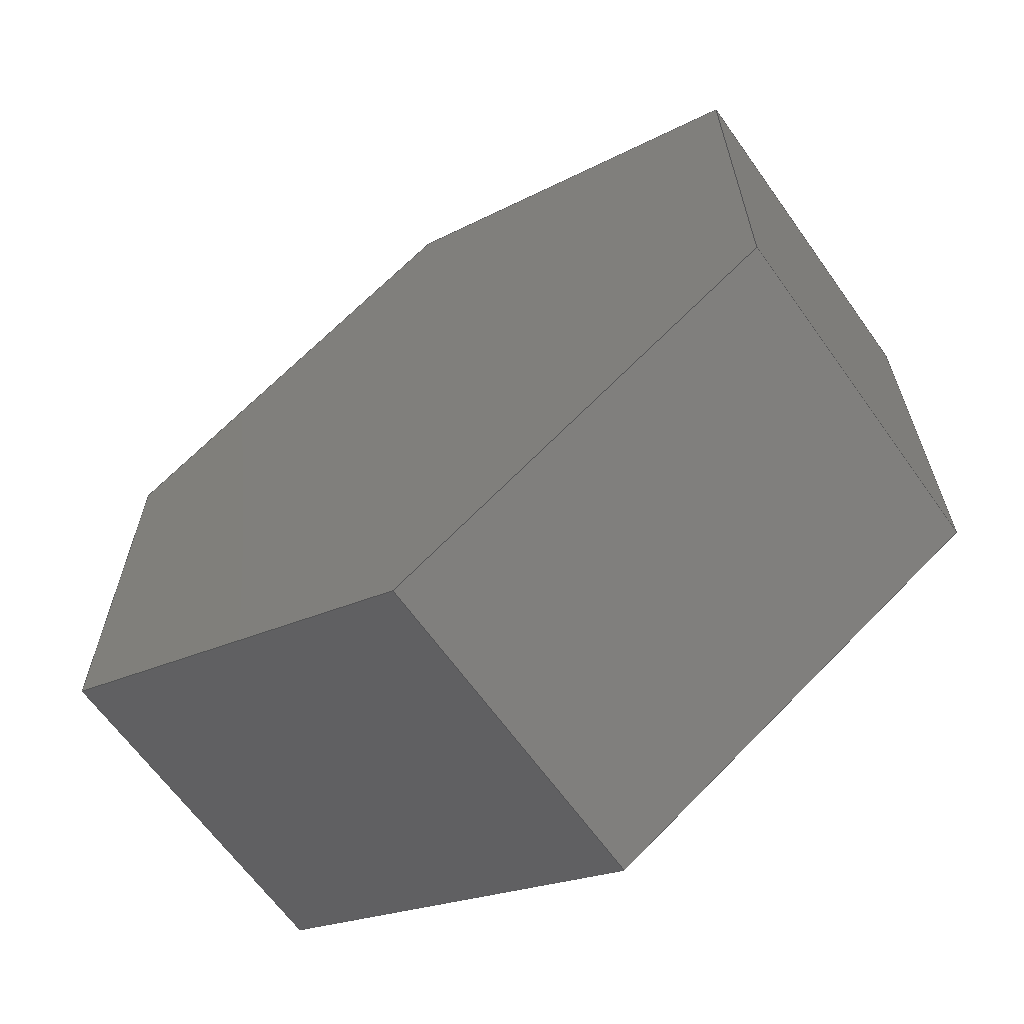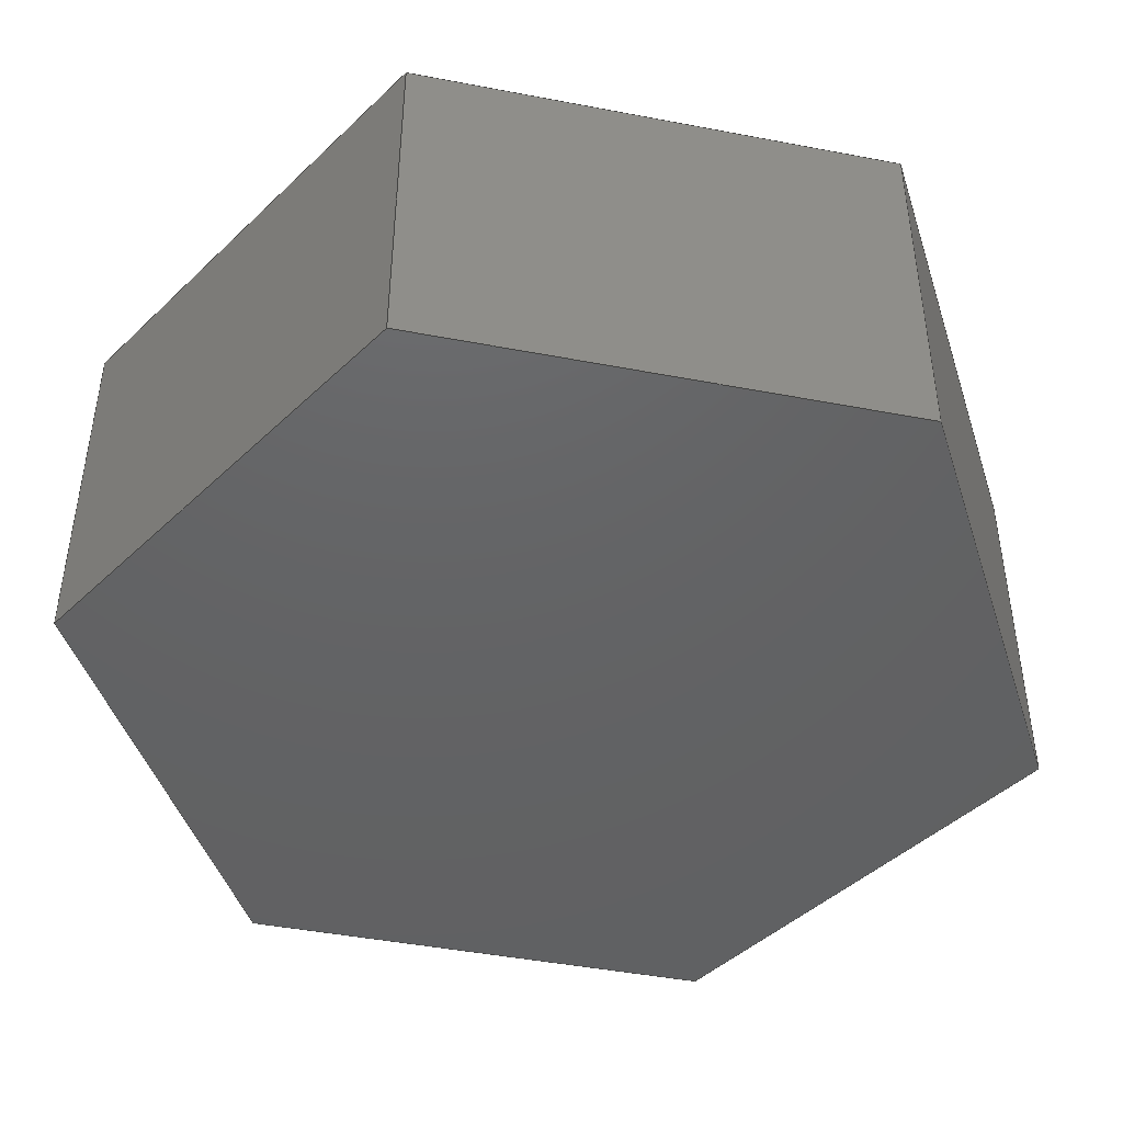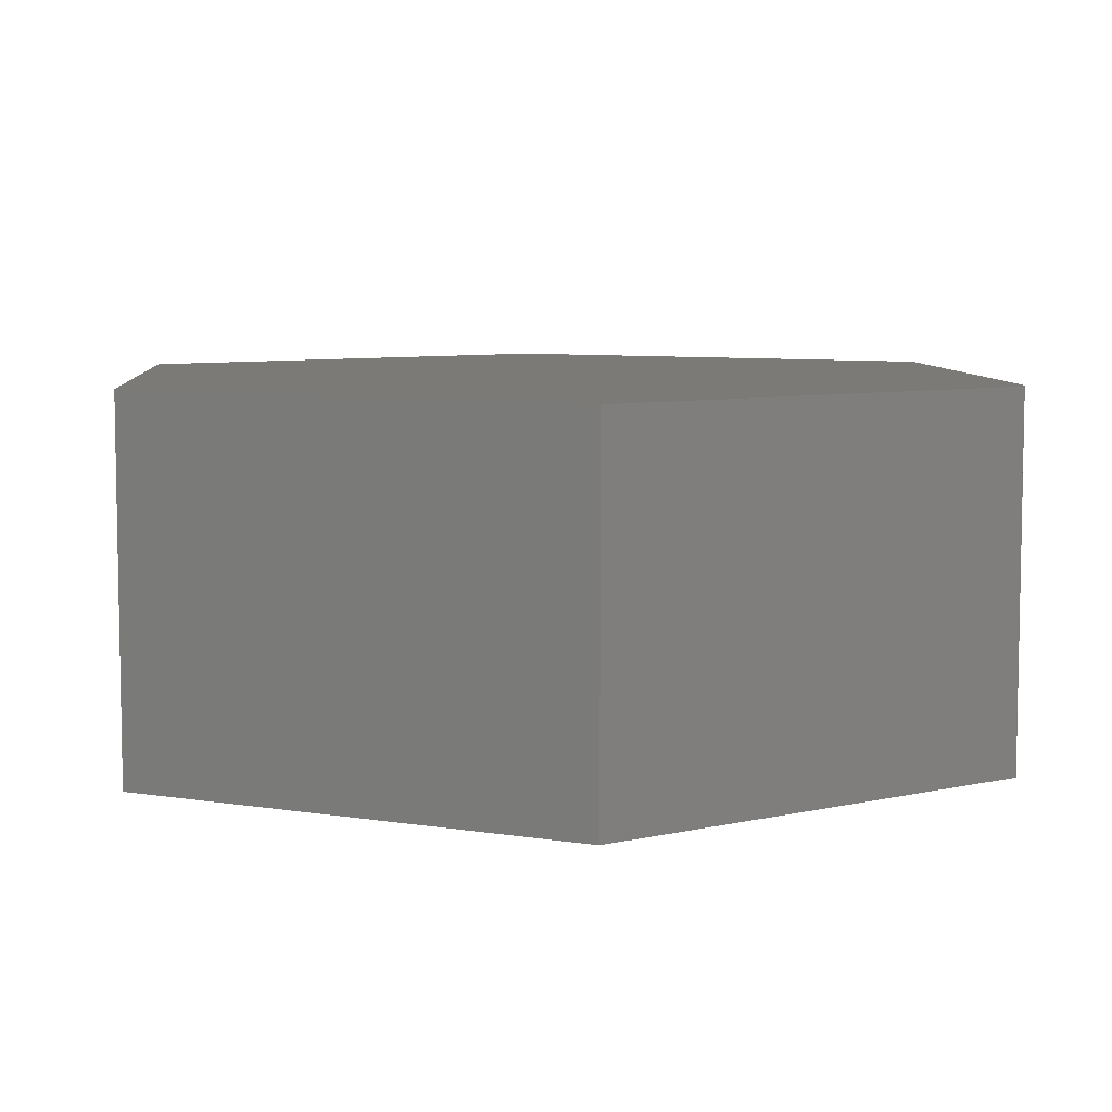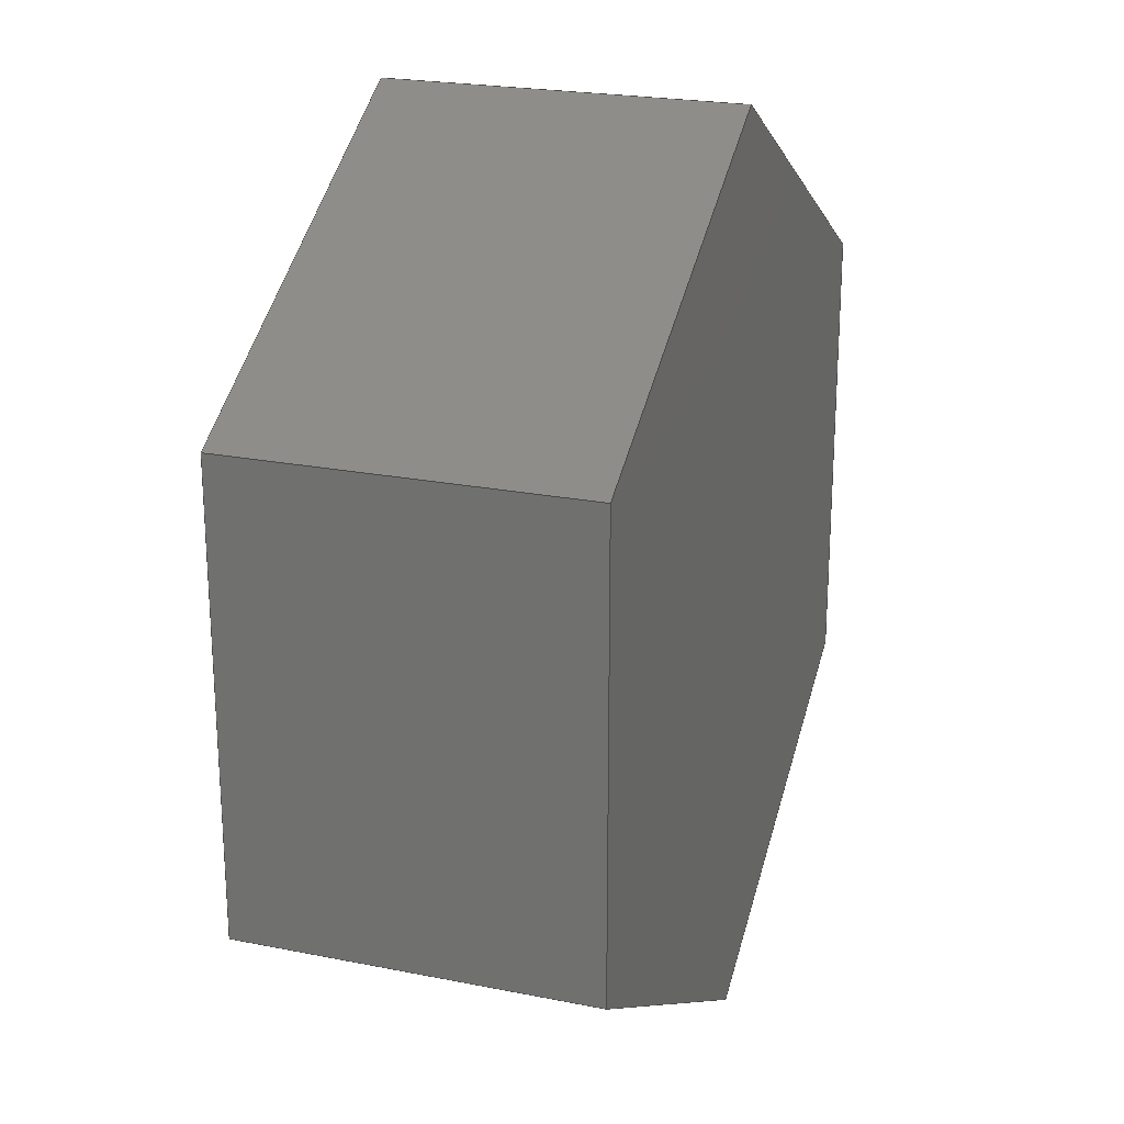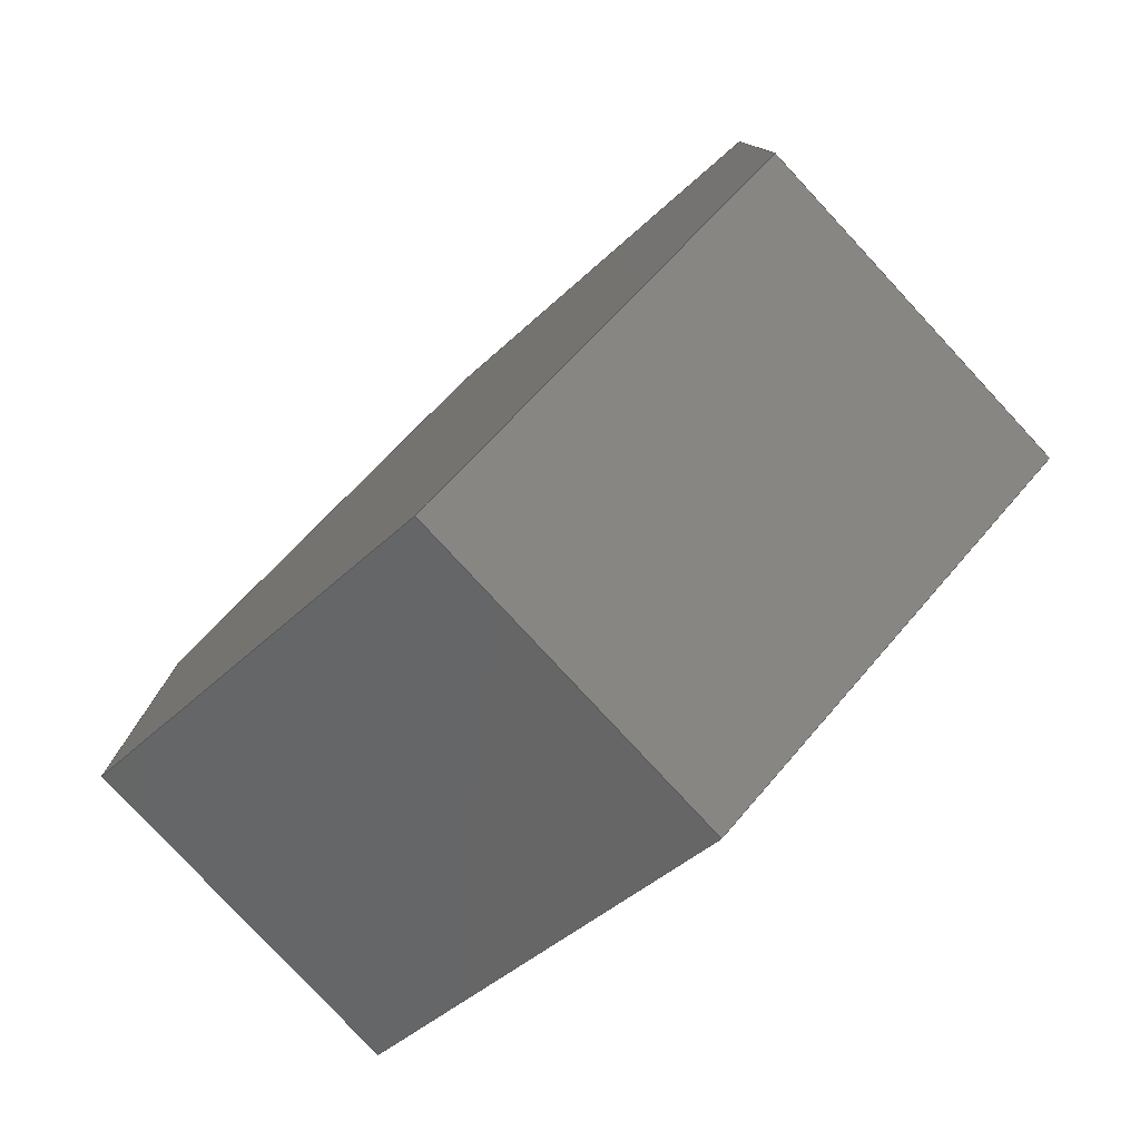
<metadata>
{"format":"step","ext":"step","renderer":"f3d","projection":"perspective","resolution":1024,"background":"white","views":[{"elev":-64.6,"azim":-144.5,"up":"+Y"},{"elev":-44.9,"azim":-162.5,"up":"+Z"},{"elev":7.0,"azim":175.7,"up":"+Z"},{"elev":22.6,"azim":108.9,"up":"+Y"},{"elev":-79.3,"azim":-137.2,"up":"+Y"}]}
</metadata>
<code>
ISO-10303-21;
DATA;
#1=MECHANICAL_DESIGN_GEOMETRIC_PRESENTATION_REPRESENTATION('',(#4),#240);
#2=SHAPE_REPRESENTATION_RELATIONSHIP('SRR','None',#247,#3);
#3=ADVANCED_BREP_SHAPE_REPRESENTATION('',(#5),#239);
#4=STYLED_ITEM('',(#257),#5);
#5=MANIFOLD_SOLID_BREP('Body1',#140);
#6=FACE_OUTER_BOUND('',#14,.T.);
#7=FACE_OUTER_BOUND('',#15,.T.);
#8=FACE_OUTER_BOUND('',#16,.T.);
#9=FACE_OUTER_BOUND('',#17,.T.);
#10=FACE_OUTER_BOUND('',#18,.T.);
#11=FACE_OUTER_BOUND('',#19,.T.);
#12=FACE_OUTER_BOUND('',#20,.T.);
#13=FACE_OUTER_BOUND('',#21,.T.);
#14=EDGE_LOOP('',(#88,#89,#90,#91));
#15=EDGE_LOOP('',(#92,#93,#94,#95));
#16=EDGE_LOOP('',(#96,#97,#98,#99));
#17=EDGE_LOOP('',(#100,#101,#102,#103));
#18=EDGE_LOOP('',(#104,#105,#106,#107));
#19=EDGE_LOOP('',(#108,#109,#110,#111));
#20=EDGE_LOOP('',(#112,#113,#114,#115,#116,#117));
#21=EDGE_LOOP('',(#118,#119,#120,#121,#122,#123));
#22=LINE('',#202,#40);
#23=LINE('',#204,#41);
#24=LINE('',#206,#42);
#25=LINE('',#207,#43);
#26=LINE('',#210,#44);
#27=LINE('',#212,#45);
#28=LINE('',#213,#46);
#29=LINE('',#216,#47);
#30=LINE('',#218,#48);
#31=LINE('',#219,#49);
#32=LINE('',#222,#50);
#33=LINE('',#224,#51);
#34=LINE('',#225,#52);
#35=LINE('',#228,#53);
#36=LINE('',#230,#54);
#37=LINE('',#231,#55);
#38=LINE('',#233,#56);
#39=LINE('',#234,#57);
#40=VECTOR('',#166,1);
#41=VECTOR('',#167,1);
#42=VECTOR('',#168,1);
#43=VECTOR('',#169,1);
#44=VECTOR('',#172,1);
#45=VECTOR('',#173,1);
#46=VECTOR('',#174,1);
#47=VECTOR('',#177,1);
#48=VECTOR('',#178,1);
#49=VECTOR('',#179,1);
#50=VECTOR('',#182,1);
#51=VECTOR('',#183,1);
#52=VECTOR('',#184,1);
#53=VECTOR('',#187,1);
#54=VECTOR('',#188,1);
#55=VECTOR('',#189,1);
#56=VECTOR('',#192,1);
#57=VECTOR('',#193,1);
#58=VERTEX_POINT('',#200);
#59=VERTEX_POINT('',#201);
#60=VERTEX_POINT('',#203);
#61=VERTEX_POINT('',#205);
#62=VERTEX_POINT('',#209);
#63=VERTEX_POINT('',#211);
#64=VERTEX_POINT('',#215);
#65=VERTEX_POINT('',#217);
#66=VERTEX_POINT('',#221);
#67=VERTEX_POINT('',#223);
#68=VERTEX_POINT('',#227);
#69=VERTEX_POINT('',#229);
#70=EDGE_CURVE('',#58,#59,#22,.T.);
#71=EDGE_CURVE('',#59,#60,#23,.T.);
#72=EDGE_CURVE('',#61,#60,#24,.T.);
#73=EDGE_CURVE('',#58,#61,#25,.T.);
#74=EDGE_CURVE('',#62,#58,#26,.T.);
#75=EDGE_CURVE('',#63,#61,#27,.T.);
#76=EDGE_CURVE('',#62,#63,#28,.T.);
#77=EDGE_CURVE('',#64,#62,#29,.T.);
#78=EDGE_CURVE('',#65,#63,#30,.T.);
#79=EDGE_CURVE('',#64,#65,#31,.T.);
#80=EDGE_CURVE('',#66,#64,#32,.T.);
#81=EDGE_CURVE('',#67,#65,#33,.T.);
#82=EDGE_CURVE('',#66,#67,#34,.T.);
#83=EDGE_CURVE('',#68,#66,#35,.T.);
#84=EDGE_CURVE('',#69,#67,#36,.T.);
#85=EDGE_CURVE('',#68,#69,#37,.T.);
#86=EDGE_CURVE('',#59,#68,#38,.T.);
#87=EDGE_CURVE('',#60,#69,#39,.T.);
#88=ORIENTED_EDGE('',*,*,#70,.T.);
#89=ORIENTED_EDGE('',*,*,#71,.T.);
#90=ORIENTED_EDGE('',*,*,#72,.F.);
#91=ORIENTED_EDGE('',*,*,#73,.F.);
#92=ORIENTED_EDGE('',*,*,#74,.T.);
#93=ORIENTED_EDGE('',*,*,#73,.T.);
#94=ORIENTED_EDGE('',*,*,#75,.F.);
#95=ORIENTED_EDGE('',*,*,#76,.F.);
#96=ORIENTED_EDGE('',*,*,#77,.T.);
#97=ORIENTED_EDGE('',*,*,#76,.T.);
#98=ORIENTED_EDGE('',*,*,#78,.F.);
#99=ORIENTED_EDGE('',*,*,#79,.F.);
#100=ORIENTED_EDGE('',*,*,#80,.T.);
#101=ORIENTED_EDGE('',*,*,#79,.T.);
#102=ORIENTED_EDGE('',*,*,#81,.F.);
#103=ORIENTED_EDGE('',*,*,#82,.F.);
#104=ORIENTED_EDGE('',*,*,#83,.T.);
#105=ORIENTED_EDGE('',*,*,#82,.T.);
#106=ORIENTED_EDGE('',*,*,#84,.F.);
#107=ORIENTED_EDGE('',*,*,#85,.F.);
#108=ORIENTED_EDGE('',*,*,#86,.T.);
#109=ORIENTED_EDGE('',*,*,#85,.T.);
#110=ORIENTED_EDGE('',*,*,#87,.F.);
#111=ORIENTED_EDGE('',*,*,#71,.F.);
#112=ORIENTED_EDGE('',*,*,#87,.T.);
#113=ORIENTED_EDGE('',*,*,#84,.T.);
#114=ORIENTED_EDGE('',*,*,#81,.T.);
#115=ORIENTED_EDGE('',*,*,#78,.T.);
#116=ORIENTED_EDGE('',*,*,#75,.T.);
#117=ORIENTED_EDGE('',*,*,#72,.T.);
#118=ORIENTED_EDGE('',*,*,#86,.F.);
#119=ORIENTED_EDGE('',*,*,#70,.F.);
#120=ORIENTED_EDGE('',*,*,#74,.F.);
#121=ORIENTED_EDGE('',*,*,#77,.F.);
#122=ORIENTED_EDGE('',*,*,#80,.F.);
#123=ORIENTED_EDGE('',*,*,#83,.F.);
#124=PLANE('',#154);
#125=PLANE('',#155);
#126=PLANE('',#156);
#127=PLANE('',#157);
#128=PLANE('',#158);
#129=PLANE('',#159);
#130=PLANE('',#160);
#131=PLANE('',#161);
#132=ADVANCED_FACE('',(#6),#124,.T.);
#133=ADVANCED_FACE('',(#7),#125,.T.);
#134=ADVANCED_FACE('',(#8),#126,.T.);
#135=ADVANCED_FACE('',(#9),#127,.T.);
#136=ADVANCED_FACE('',(#10),#128,.T.);
#137=ADVANCED_FACE('',(#11),#129,.T.);
#138=ADVANCED_FACE('',(#12),#130,.T.);
#139=ADVANCED_FACE('',(#13),#131,.F.);
#140=CLOSED_SHELL('',(#132,#133,#134,#135,#136,#137,#138,#139));
#141=DERIVED_UNIT_ELEMENT(#143,1);
#142=DERIVED_UNIT_ELEMENT(#242,3);
#143=(
MASS_UNIT()
NAMED_UNIT(*)
SI_UNIT(.KILO.,.GRAM.)
);
#144=DERIVED_UNIT((#141,#142));
#145=MEASURE_REPRESENTATION_ITEM('density measure',
POSITIVE_RATIO_MEASURE(7850),#144);
#146=PROPERTY_DEFINITION_REPRESENTATION(#151,#148);
#147=PROPERTY_DEFINITION_REPRESENTATION(#152,#149);
#148=REPRESENTATION('material name',(#150),#239);
#149=REPRESENTATION('density',(#145),#239);
#150=DESCRIPTIVE_REPRESENTATION_ITEM('Steel','Steel');
#151=PROPERTY_DEFINITION('material property','material name',#249);
#152=PROPERTY_DEFINITION('material property','density of part',#249);
#153=AXIS2_PLACEMENT_3D('placement',#198,#162,#163);
#154=AXIS2_PLACEMENT_3D('',#199,#164,#165);
#155=AXIS2_PLACEMENT_3D('',#208,#170,#171);
#156=AXIS2_PLACEMENT_3D('',#214,#175,#176);
#157=AXIS2_PLACEMENT_3D('',#220,#180,#181);
#158=AXIS2_PLACEMENT_3D('',#226,#185,#186);
#159=AXIS2_PLACEMENT_3D('',#232,#190,#191);
#160=AXIS2_PLACEMENT_3D('',#235,#194,#195);
#161=AXIS2_PLACEMENT_3D('',#236,#196,#197);
#162=DIRECTION('axis',(0,0,1));
#163=DIRECTION('refdir',(1,0,0));
#164=DIRECTION('center_axis',(1,-7.401e-16,0));
#165=DIRECTION('ref_axis',(7.401e-16,1,0));
#166=DIRECTION('',(7.401e-16,1,0));
#167=DIRECTION('',(0,0,1));
#168=DIRECTION('',(7.401e-16,1,0));
#169=DIRECTION('',(0,0,1));
#170=DIRECTION('center_axis',(0.5,-0.866,0));
#171=DIRECTION('ref_axis',(0.866,0.5,0));
#172=DIRECTION('',(0.866,0.5,0));
#173=DIRECTION('',(0.866,0.5,0));
#174=DIRECTION('',(0,0,1));
#175=DIRECTION('center_axis',(-0.5,-0.866,0));
#176=DIRECTION('ref_axis',(0.866,-0.5,0));
#177=DIRECTION('',(0.866,-0.5,0));
#178=DIRECTION('',(0.866,-0.5,0));
#179=DIRECTION('',(0,0,1));
#180=DIRECTION('center_axis',(-1,1.85e-16,0));
#181=DIRECTION('ref_axis',(-1.85e-16,-1,0));
#182=DIRECTION('',(-1.85e-16,-1,0));
#183=DIRECTION('',(-1.85e-16,-1,0));
#184=DIRECTION('',(0,0,1));
#185=DIRECTION('center_axis',(-0.5,0.866,0));
#186=DIRECTION('ref_axis',(-0.866,-0.5,0));
#187=DIRECTION('',(-0.866,-0.5,0));
#188=DIRECTION('',(-0.866,-0.5,0));
#189=DIRECTION('',(0,0,1));
#190=DIRECTION('center_axis',(0.5,0.866,0));
#191=DIRECTION('ref_axis',(-0.866,0.5,0));
#192=DIRECTION('',(-0.866,0.5,0));
#193=DIRECTION('',(-0.866,0.5,0));
#194=DIRECTION('center_axis',(0,0,1));
#195=DIRECTION('ref_axis',(1,0,0));
#196=DIRECTION('center_axis',(0,0,1));
#197=DIRECTION('ref_axis',(1,0,0));
#198=CARTESIAN_POINT('',(0,0,0));
#199=CARTESIAN_POINT('Origin',(0.2598,-0.15,0));
#200=CARTESIAN_POINT('',(0.2598,-0.15,0));
#201=CARTESIAN_POINT('',(0.2598,0.15,0));
#202=CARTESIAN_POINT('',(0.2598,-0.15,0));
#203=CARTESIAN_POINT('',(0.2598,0.15,0.23));
#204=CARTESIAN_POINT('',(0.2598,0.15,0));
#205=CARTESIAN_POINT('',(0.2598,-0.15,0.23));
#206=CARTESIAN_POINT('',(0.2598,-0.15,0.23));
#207=CARTESIAN_POINT('',(0.2598,-0.15,0));
#208=CARTESIAN_POINT('Origin',(-5.204e-17,-0.3,
0));
#209=CARTESIAN_POINT('',(-5.204e-17,-0.3,0));
#210=CARTESIAN_POINT('',(-5.204e-17,-0.3,0));
#211=CARTESIAN_POINT('',(-5.551e-17,-0.3,0.23));
#212=CARTESIAN_POINT('',(-5.204e-17,-0.3,0.23));
#213=CARTESIAN_POINT('',(-5.204e-17,-0.3,0));
#214=CARTESIAN_POINT('Origin',(-0.2598,-0.15,0));
#215=CARTESIAN_POINT('',(-0.2598,-0.15,0));
#216=CARTESIAN_POINT('',(-0.2598,-0.15,0));
#217=CARTESIAN_POINT('',(-0.2598,-0.15,0.23));
#218=CARTESIAN_POINT('',(-0.2598,-0.15,0.23));
#219=CARTESIAN_POINT('',(-0.2598,-0.15,0));
#220=CARTESIAN_POINT('Origin',(-0.2598,0.15,0));
#221=CARTESIAN_POINT('',(-0.2598,0.15,0));
#222=CARTESIAN_POINT('',(-0.2598,0.15,0));
#223=CARTESIAN_POINT('',(-0.2598,0.15,0.23));
#224=CARTESIAN_POINT('',(-0.2598,0.15,0.23));
#225=CARTESIAN_POINT('',(-0.2598,0.15,0));
#226=CARTESIAN_POINT('Origin',(3.469e-18,0.3,0));
#227=CARTESIAN_POINT('',(0,0.3,0));
#228=CARTESIAN_POINT('',(1.388e-17,0.3,0));
#229=CARTESIAN_POINT('',(0,0.3,0.23));
#230=CARTESIAN_POINT('',(1.388e-17,0.3,0.23));
#231=CARTESIAN_POINT('',(0,0.3,0));
#232=CARTESIAN_POINT('Origin',(0.2598,0.15,0));
#233=CARTESIAN_POINT('',(0.2598,0.15,0));
#234=CARTESIAN_POINT('',(0.2598,0.15,0.23));
#235=CARTESIAN_POINT('Origin',(5.551e-17,0,0.23));
#236=CARTESIAN_POINT('Origin',(5.551e-17,0,0));
#237=UNCERTAINTY_MEASURE_WITH_UNIT(LENGTH_MEASURE(0.001),#241,
'DISTANCE_ACCURACY_VALUE',
'Maximum model space distance between geometric entities at asserted c
onnectivities');
#238=UNCERTAINTY_MEASURE_WITH_UNIT(LENGTH_MEASURE(0.001),#241,
'DISTANCE_ACCURACY_VALUE',
'Maximum model space distance between geometric entities at asserted c
onnectivities');
#239=(
GEOMETRIC_REPRESENTATION_CONTEXT(3)
GLOBAL_UNCERTAINTY_ASSIGNED_CONTEXT((#237))
GLOBAL_UNIT_ASSIGNED_CONTEXT((#241,#243,#244))
REPRESENTATION_CONTEXT('','3D')
);
#240=(
GEOMETRIC_REPRESENTATION_CONTEXT(3)
GLOBAL_UNCERTAINTY_ASSIGNED_CONTEXT((#238))
GLOBAL_UNIT_ASSIGNED_CONTEXT((#241,#243,#244))
REPRESENTATION_CONTEXT('','3D')
);
#241=(
LENGTH_UNIT()
NAMED_UNIT(*)
SI_UNIT(.CENTI.,.METRE.)
);
#242=(
LENGTH_UNIT()
NAMED_UNIT(*)
SI_UNIT($,.METRE.)
);
#243=(
NAMED_UNIT(*)
PLANE_ANGLE_UNIT()
SI_UNIT($,.RADIAN.)
);
#244=(
NAMED_UNIT(*)
SI_UNIT($,.STERADIAN.)
SOLID_ANGLE_UNIT()
);
#245=SHAPE_DEFINITION_REPRESENTATION(#246,#247);
#246=PRODUCT_DEFINITION_SHAPE('',$,#249);
#247=SHAPE_REPRESENTATION('',(#153),#239);
#248=PRODUCT_DEFINITION_CONTEXT('part definition',#253,'design');
#249=PRODUCT_DEFINITION('Special Screw v7 (1)','Special Screw v7 (1)',#250,
#248);
#250=PRODUCT_DEFINITION_FORMATION('',$,#255);
#251=PRODUCT_RELATED_PRODUCT_CATEGORY('Special Screw v7 (1)',
'Special Screw v7 (1)',(#255));
#252=APPLICATION_PROTOCOL_DEFINITION('international standard',
'automotive_design',2009,#253);
#253=APPLICATION_CONTEXT(
'Core Data for Automotive Mechanical Design Process');
#254=PRODUCT_CONTEXT('part definition',#253,'mechanical');
#255=PRODUCT('Special Screw v7 (1)','Special Screw v7 (1)',$,(#254));
#256=PRESENTATION_STYLE_ASSIGNMENT((#258));
#257=PRESENTATION_STYLE_ASSIGNMENT((#259));
#258=SURFACE_STYLE_USAGE(.BOTH.,#260);
#259=SURFACE_STYLE_USAGE(.BOTH.,#261);
#260=SURFACE_SIDE_STYLE('',(#262));
#261=SURFACE_SIDE_STYLE('',(#263));
#262=SURFACE_STYLE_FILL_AREA(#264);
#263=SURFACE_STYLE_FILL_AREA(#265);
#264=FILL_AREA_STYLE('Steel - Satin',(#266));
#265=FILL_AREA_STYLE('Paint - Enamel Glossy (Red)',(#267));
#266=FILL_AREA_STYLE_COLOUR('Steel - Satin',#268);
#267=FILL_AREA_STYLE_COLOUR('Paint - Enamel Glossy (Red)',#269);
#268=COLOUR_RGB('Steel - Satin',0.6275,0.6275,0.6275);
#269=COLOUR_RGB('Paint - Enamel Glossy (Red)',0.7686,0.2078,
0.1529);
ENDSEC;
END-ISO-10303-21;

</code>
